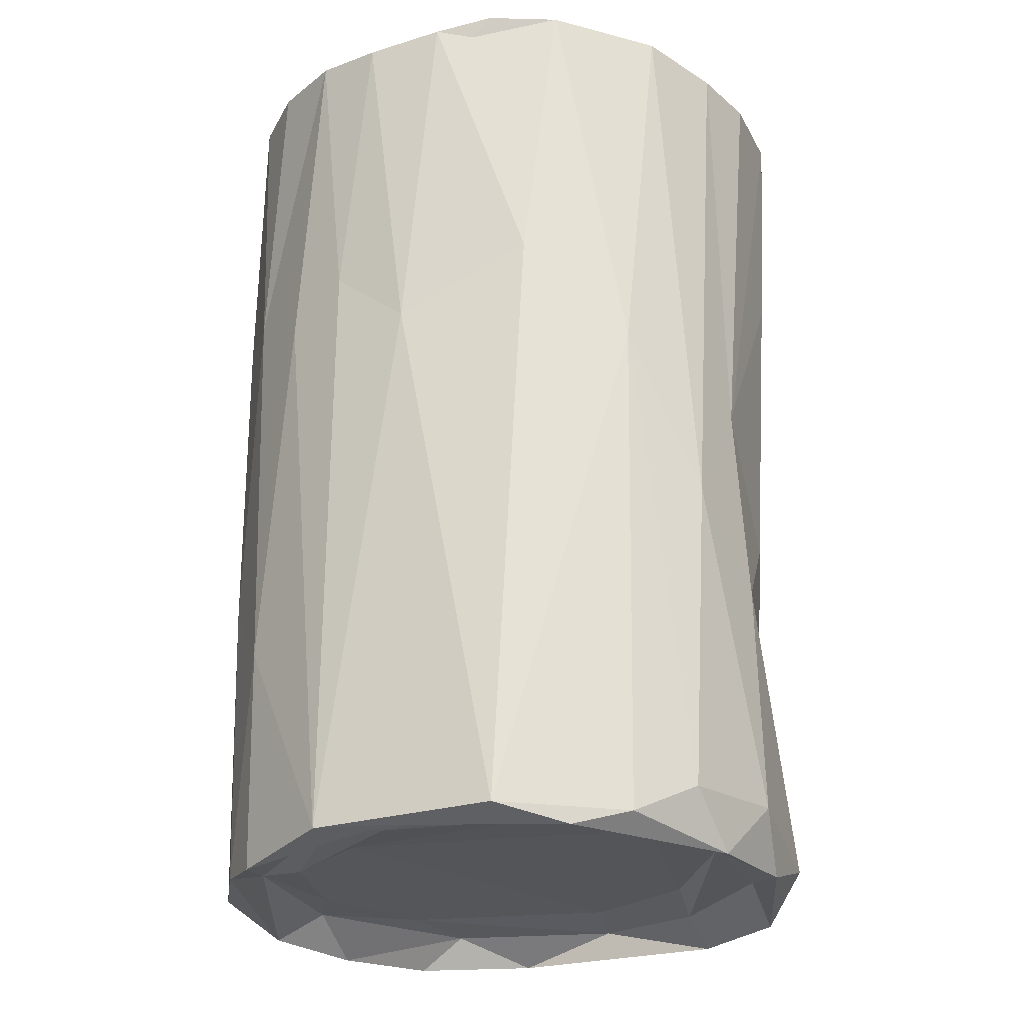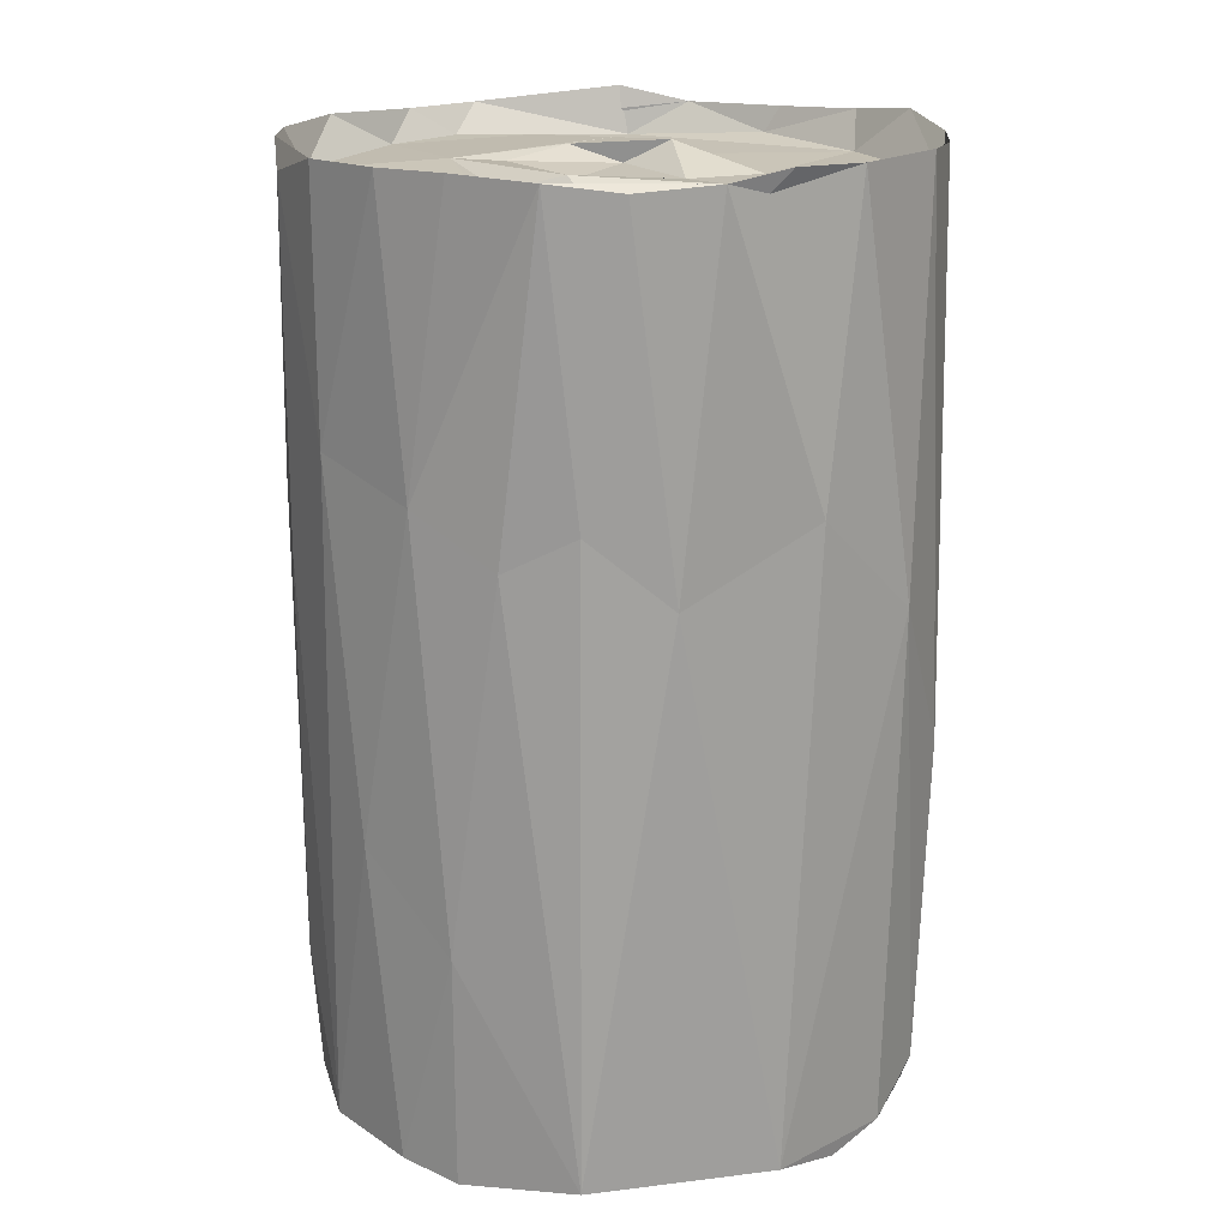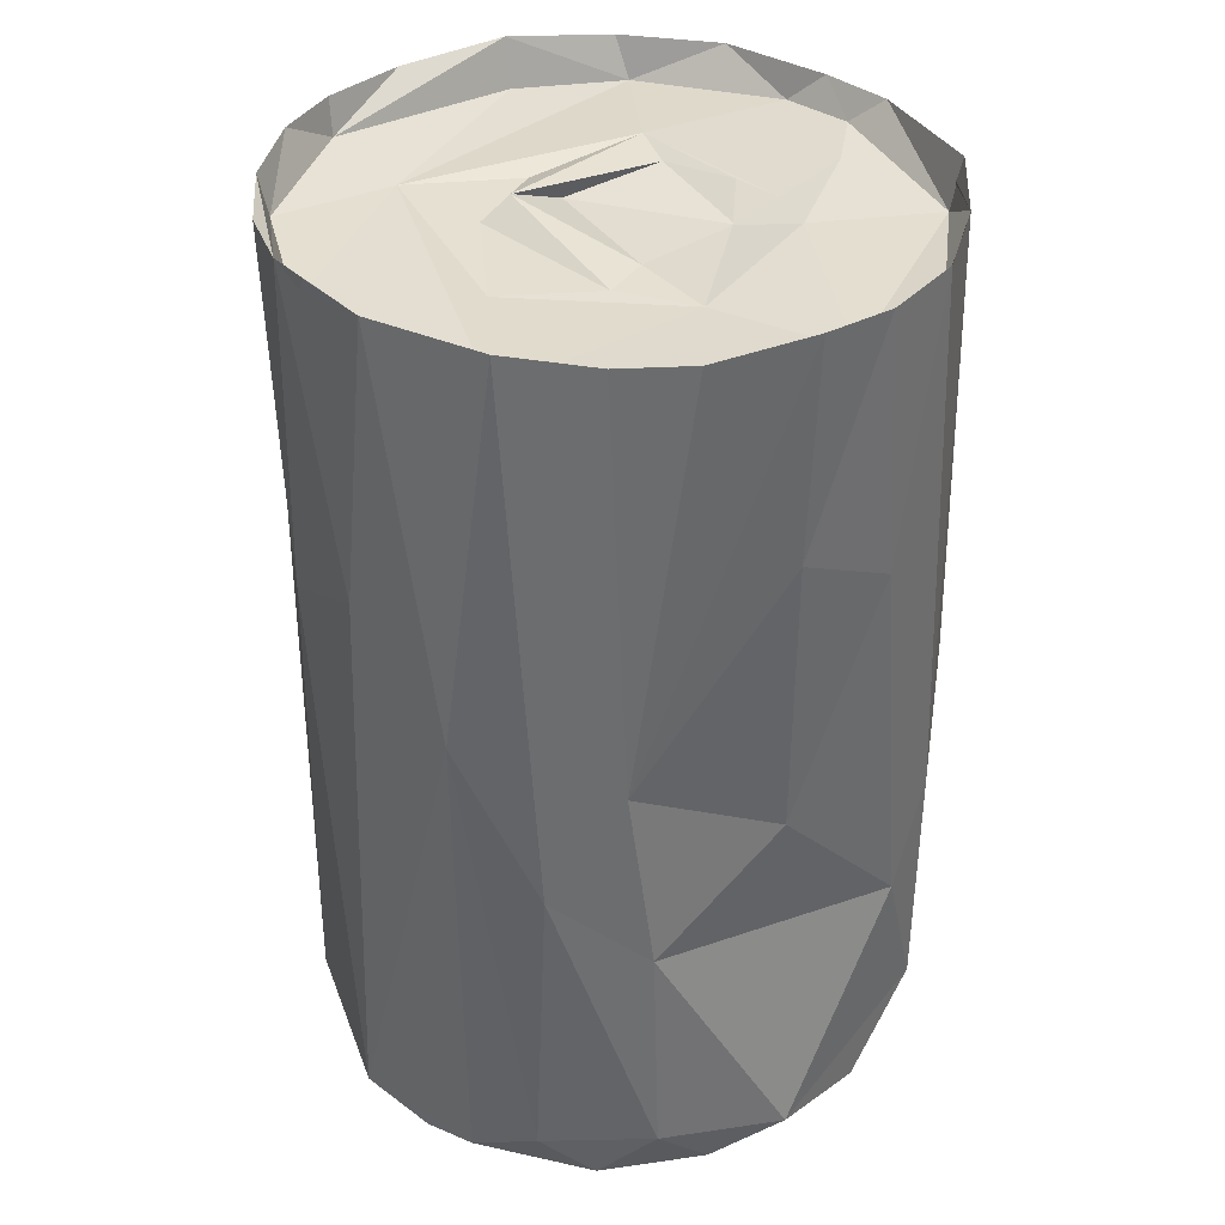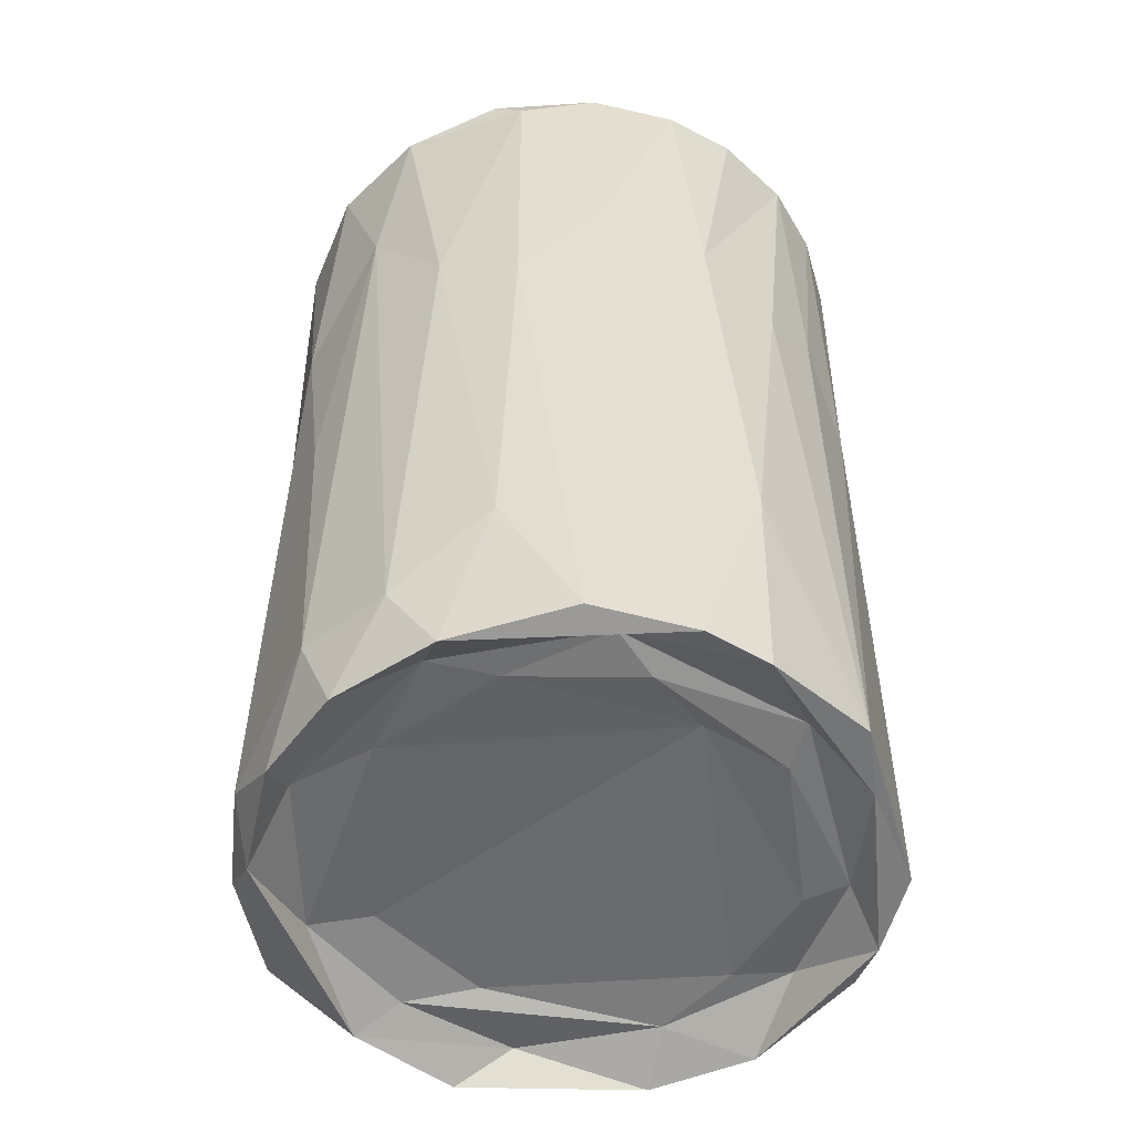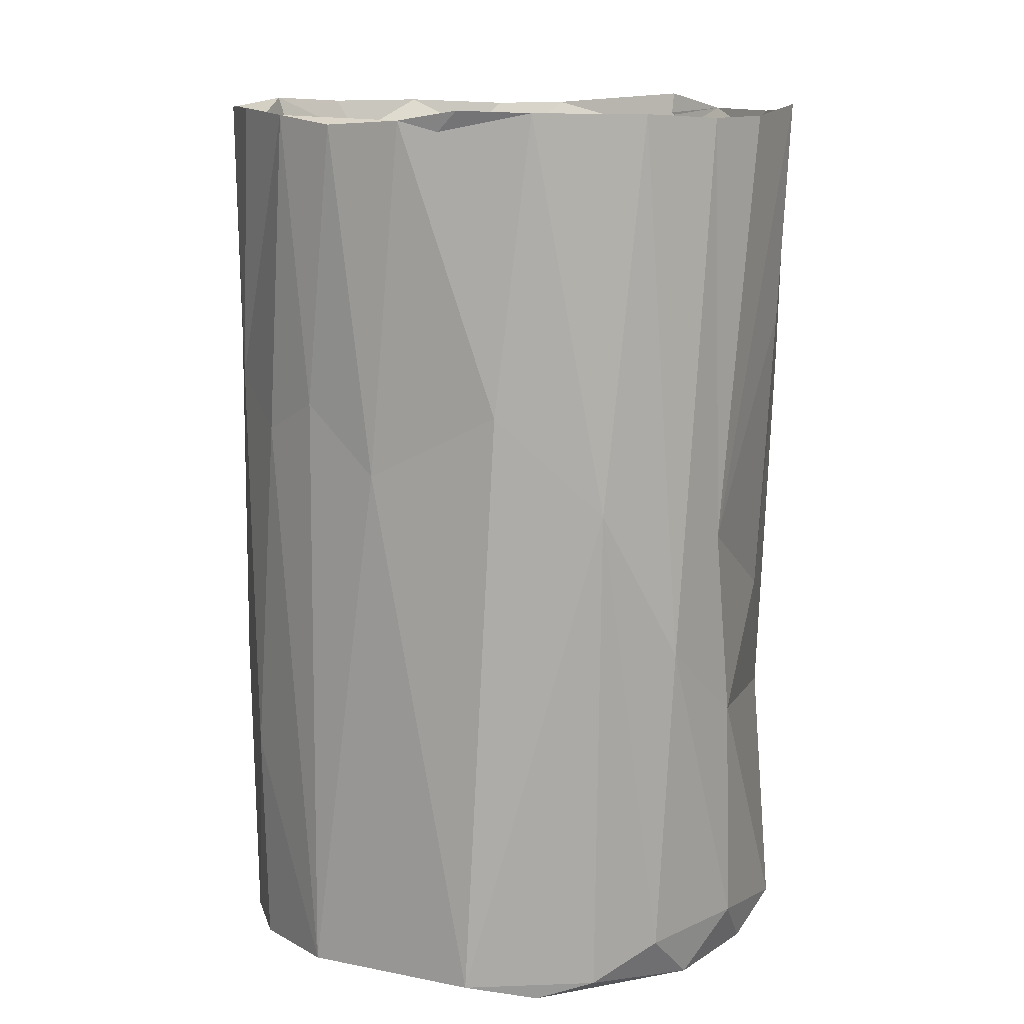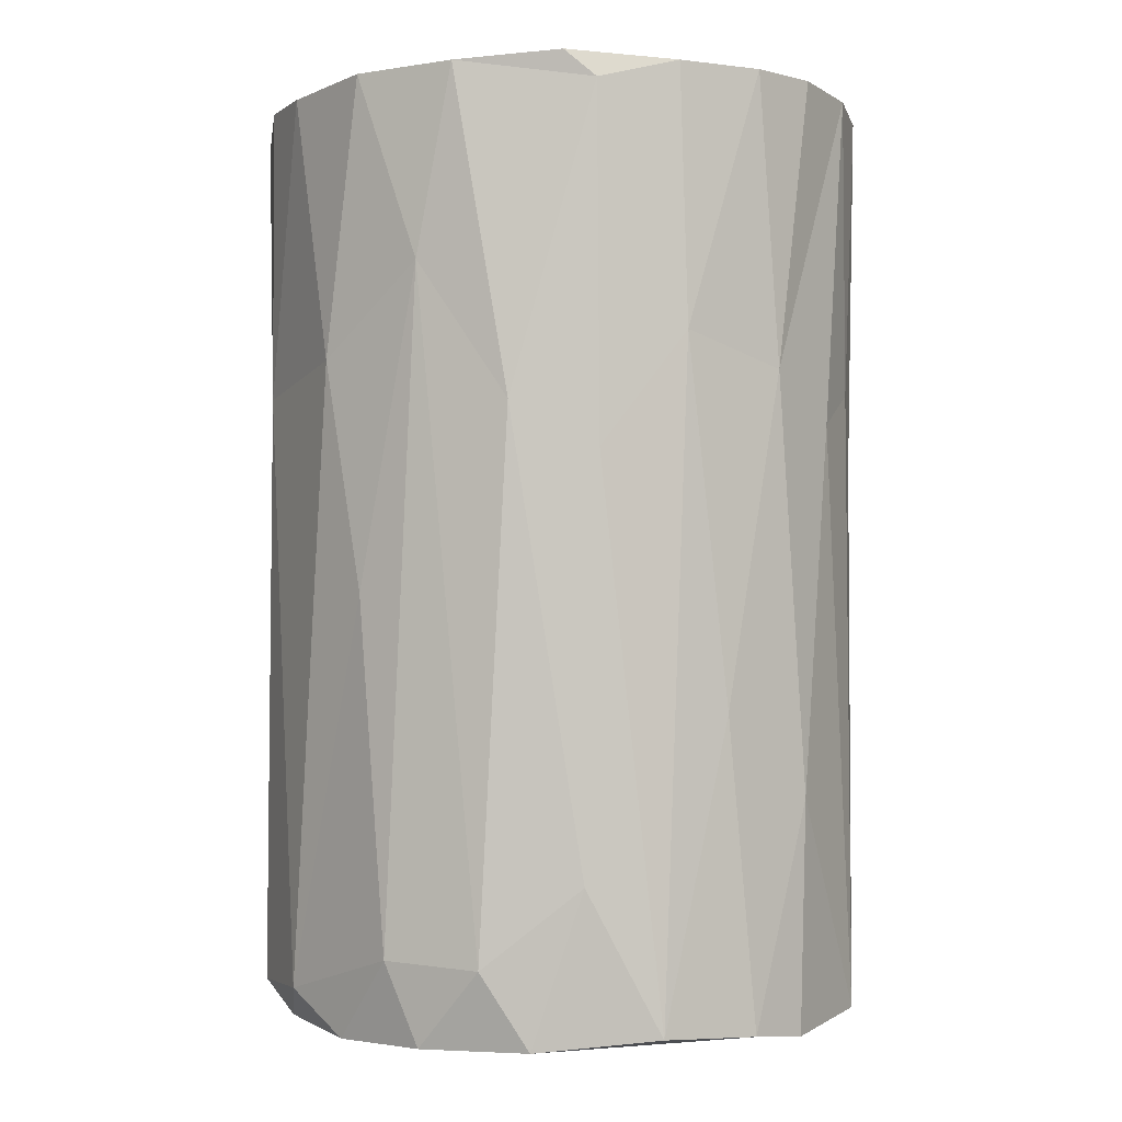
<metadata>
{"format":"obj","ext":"obj","renderer":"f3d","projection":"perspective","resolution":1024,"background":"white","views":[{"elev":-25.8,"azim":-76.4,"up":"+Z"},{"elev":18.2,"azim":-109.6,"up":"+Z"},{"elev":36.7,"azim":-27.2,"up":"+Z"},{"elev":-53.1,"azim":-172.6,"up":"+Z"},{"elev":12.9,"azim":-70.8,"up":"+Z"},{"elev":-2.3,"azim":171.8,"up":"+Z"}]}
</metadata>
<code>
o textured_simple
v -0.03338 -0.004124 -0.0574
v -0.02714 -0.01767 -0.05747
v -0.03266 -0.007548 0.009368
v -0.01106 -0.02965 -0.05312
v -0.01148 -0.02912 -0.02762
v -0.02966 -0.01156 -0.05923
v -0.02222 -0.02371 -0.05368
v -0.02823 -0.01862 -0.001656
v -0.02157 -0.02535 -0.01869
v -0.01397 -0.0281 -0.006318
v -0.01567 -0.02738 0.04103
v -0.02749 -0.005559 -0.05585
v -0.02113 -0.01754 -0.05547
v -0.02278 -0.006776 -0.0562
v -0.01626 -0.02569 -0.05945
v -0.004794 -0.02944 -0.05907
v 0.003701 -0.03113 -0.05624
v 0.003364 -0.02865 -0.01591
v -0.00699 -0.02313 -0.05625
v -0.01486 -0.01691 -0.05573
v -0.03124 -0.01126 0.04192
v -0.03274 0.006951 0.001988
v -0.03347 0.003068 0.04104
v -0.03316 -0.003514 0.04215
v -0.03243 0.001513 0.03704
v -0.02862 -0.01257 0.03721
v -0.02382 -0.02182 0.04167
v -0.0231 -0.02035 0.03728
v -0.01349 -0.02767 0.03739
v -0.01614 -0.004454 0.03639
v 0.002333 -0.0307 0.01701
v -0.008364 -0.03056 0.04103
v 0.002543 -0.03191 0.04195
v 0.008232 -0.02833 0.03689
v 0.000508 -0.01489 0.0363
v -0.007428 0.008958 0.03846
v -0.005753 -0.008605 0.03642
v -0.001057 -0.005666 0.03647
v -0.03041 0.01584 -0.05792
v -0.0304 0.008027 -0.05812
v -0.02269 0.02637 -0.03436
v -0.02623 0.02217 0.005324
v -0.02492 0.01557 -0.05562
v -0.02266 0.0107 -0.0562
v -0.01503 0.01645 -0.05545
v -0.02215 0.02607 -0.0593
v -0.01119 0.02382 -0.05662
v -0.008451 0.02921 -0.05596
v -0.01946 0.02874 0.01044
v 0.016 0.01765 -0.05546
v -0.006077 0.03422 -0.05804
v -0.01646 0.03014 -0.05856
v 0.007285 0.03266 -0.05931
v -0.01317 0.0323 -0.02535
v 0.002095 0.03486 -0.04264
v -0.008676 0.03424 0.01373
v 0.000623 0.03529 0.001533
v -0.03011 0.01549 0.009228
v -0.0322 0.0117 0.04044
v -0.02862 0.01733 0.03723
v -0.02911 0.01877 0.04125
v -0.01511 0.01856 0.03681
v -0.02346 0.02565 0.04173
v -0.01728 0.02931 0.03768
v -0.01704 0.03047 0.04158
v -0.01097 0.008399 0.03657
v -0.002909 0.01446 0.03661
v -0.001419 0.01017 0.03607
v 0.003853 0.03282 0.03688
v -0.007885 0.03417 0.04133
v 0.004222 0.03463 0.04189
v 0.01514 -0.02614 -0.05928
v 0.0189 -0.02558 -0.03325
v 0.01368 -0.02836 0.011
v 0.00877 -0.02506 -0.05564
v 0.01907 -0.0159 -0.05637
v 0.01093 -0.01609 -0.05517
v 0.02402 -0.01722 -0.05921
v 0.02426 -0.02236 -0.05064
v 0.02813 -0.01738 -0.009551
v 0.0244 -0.02236 -0.02279
v 0.03005 0.006851 -0.05876
v 0.01991 -0.004779 -0.05488
v 0.0267 -0.004297 -0.05579
v 0.03122 -0.008202 -0.05767
v 0.03289 0.00208 -0.05539
v 0.03185 -0.008224 0.001649
v 0.01101 -0.02967 0.041
v 0.02068 -0.02321 0.03761
v 0.007501 -0.00739 0.03923
v 0.01027 -0.003099 0.03664
v 0.01622 -0.005771 0.03659
v 0.01316 0.001949 0.03846
v 0.01477 -0.003645 0.0387
v 0.02008 -0.02482 0.04046
v 0.0294 -0.01053 0.03686
v 0.02728 -0.01693 0.04045
v 0.03096 -0.01006 0.04208
v 0.03285 -0.004036 0.03893
v 0.03264 0.006143 0.04075
v 0.009462 0.02789 -0.05589
v 0.002784 0.02526 -0.056
v 0.0181 0.02732 -0.05945
v 0.01248 0.03222 -0.0511
v 0.009708 0.03361 0.006387
v 0.02465 0.01439 -0.05581
v 0.0255 0.0195 -0.05947
v 0.02153 0.02652 -0.05055
v 0.02398 0.0239 -0.0131
v 0.01865 0.0289 0.02111
v 0.0303 0.01322 -0.05497
v 0.0326 0.004774 0.008932
v 0.02734 0.01977 0.01165
v 0.01021 0.0155 0.03802
v 0.00944 0.00993 0.03759
v 0.01575 0.0291 0.03687
v 0.000868 0.03529 0.03902
v 0.01525 0.03134 0.04119
v 0.02488 0.001899 0.03796
v 0.02761 0.01699 0.0372
v 0.03006 0.009085 0.03759
v 0.02444 0.02425 0.04114
v 0.0304 0.01405 0.04061
f 60 62 69 64
f 15 2 6
f 2 7 8
f 4 7 15
f 9 7 4
f 9 4 5
f 40 12 6
f 12 13 6
f 12 14 13
f 14 20 13
f 4 15 16
f 5 4 17
f 5 73 18
f 19 15 13
f 19 75 16
f 83 20 45
f 23 21 24
f 8 9 27
f 27 28 26
f 27 26 21
f 32 11 10
f 10 31 33
f 33 29 32
f 30 35 37
f 39 40 1
f 39 1 22
f 22 1 3
f 44 12 43
f 46 40 39
f 47 44 43
f 41 39 42
f 49 41 42
f 54 41 49
f 46 52 48
f 53 48 52
f 51 53 52
f 59 22 23
f 23 24 25
f 60 23 25
f 59 23 61
f 59 61 58
f 62 25 26
f 60 25 62
f 26 28 62
f 49 42 61
f 62 30 66
f 66 30 37
f 67 62 66
f 36 38 68
f 117 56 70
f 117 57 56
f 65 64 70
f 65 70 56
f 71 64 69
f 71 117 70
f 76 75 19
f 83 77 20
f 17 72 79
f 84 76 83
f 84 78 76
f 82 85 78
f 82 86 85
f 33 31 88
f 90 35 92
f 90 93 91
f 93 90 94
f 96 34 89
f 88 95 89
f 35 34 92
f 94 90 92
f 92 34 96
f 94 92 119
f 121 92 96
f 87 97 80
f 112 99 87
f 98 97 99
f 100 96 98
f 101 102 48
f 53 101 48
f 101 53 103
f 55 53 51
f 104 53 55
f 106 82 84
f 101 106 50
f 107 106 103
f 108 107 103
f 109 111 108
f 104 103 53
f 110 109 108
f 110 104 105
f 112 87 86
f 36 115 114
f 68 91 115
f 114 67 36
f 116 69 62
f 67 114 62
f 117 105 57
f 71 118 117
f 117 118 105
f 71 69 116
f 118 110 105
f 93 94 114
f 113 109 110
f 118 122 110
f 120 123 122
f 100 99 112
f 123 100 112
f 8 1 2
f 1 6 2
f 3 1 8
f 6 13 15
f 2 15 7
f 9 8 7
f 4 16 17
f 5 10 9
f 18 10 5
f 15 19 16
f 13 20 19
f 21 8 27
f 23 22 3
f 8 21 3
f 23 3 21
f 21 26 25
f 24 21 25
f 11 27 9
f 11 9 10
f 27 11 29
f 27 29 28
f 30 28 35
f 32 10 33
f 33 34 29
f 35 28 34
f 11 32 29
f 28 29 34
f 38 36 37
f 1 40 6
f 58 39 22
f 42 39 58
f 43 12 40
f 44 14 12
f 44 45 14
f 45 20 14
f 43 40 46
f 46 48 43
f 48 47 43
f 46 39 41
f 41 52 46
f 41 54 52
f 45 50 83
f 47 45 44
f 102 45 47
f 52 54 51
f 56 51 54
f 57 51 56
f 57 55 51
f 59 58 22
f 61 23 60
f 62 28 30
f 58 61 42
f 63 61 60
f 64 63 60
f 63 49 61
f 65 49 63
f 119 120 114 94
f 64 65 63
f 65 56 49
f 66 37 36
f 67 66 36
f 49 56 54
f 71 70 64
f 16 72 17
f 73 5 17
f 31 10 18
f 74 31 18
f 74 18 73
f 72 16 75
f 20 77 19
f 77 76 19
f 78 72 75
f 73 17 79
f 76 78 75
f 79 72 78
f 73 79 81
f 80 81 79
f 81 74 73
f 84 82 78
f 83 76 77
f 79 78 85
f 85 80 79
f 86 87 85
f 87 80 85
f 88 31 74
f 33 88 34
f 95 88 74
f 88 89 34
f 38 37 35
f 90 38 35
f 91 38 90
f 81 95 74
f 97 81 80
f 95 97 89
f 97 95 81
f 97 96 89
f 97 98 96
f 87 99 97
f 99 100 98
f 102 101 50
f 102 50 45
f 48 102 47
f 57 105 55
f 105 104 55
f 106 84 50
f 50 84 83
f 101 103 106
f 106 107 82
f 107 108 111
f 109 113 111
f 104 108 103
f 110 108 104
f 111 86 82
f 86 111 112
f 111 113 112
f 107 111 82
f 115 36 68
f 68 38 91
f 93 115 91
f 114 115 93
f 116 62 114
f 120 116 114
f 118 71 116
f 120 119 121
f 121 119 92
f 118 116 122
f 122 116 120
f 122 113 110
f 121 96 100
f 123 121 100
f 120 121 123
f 123 112 113
f 113 122 123

</code>
